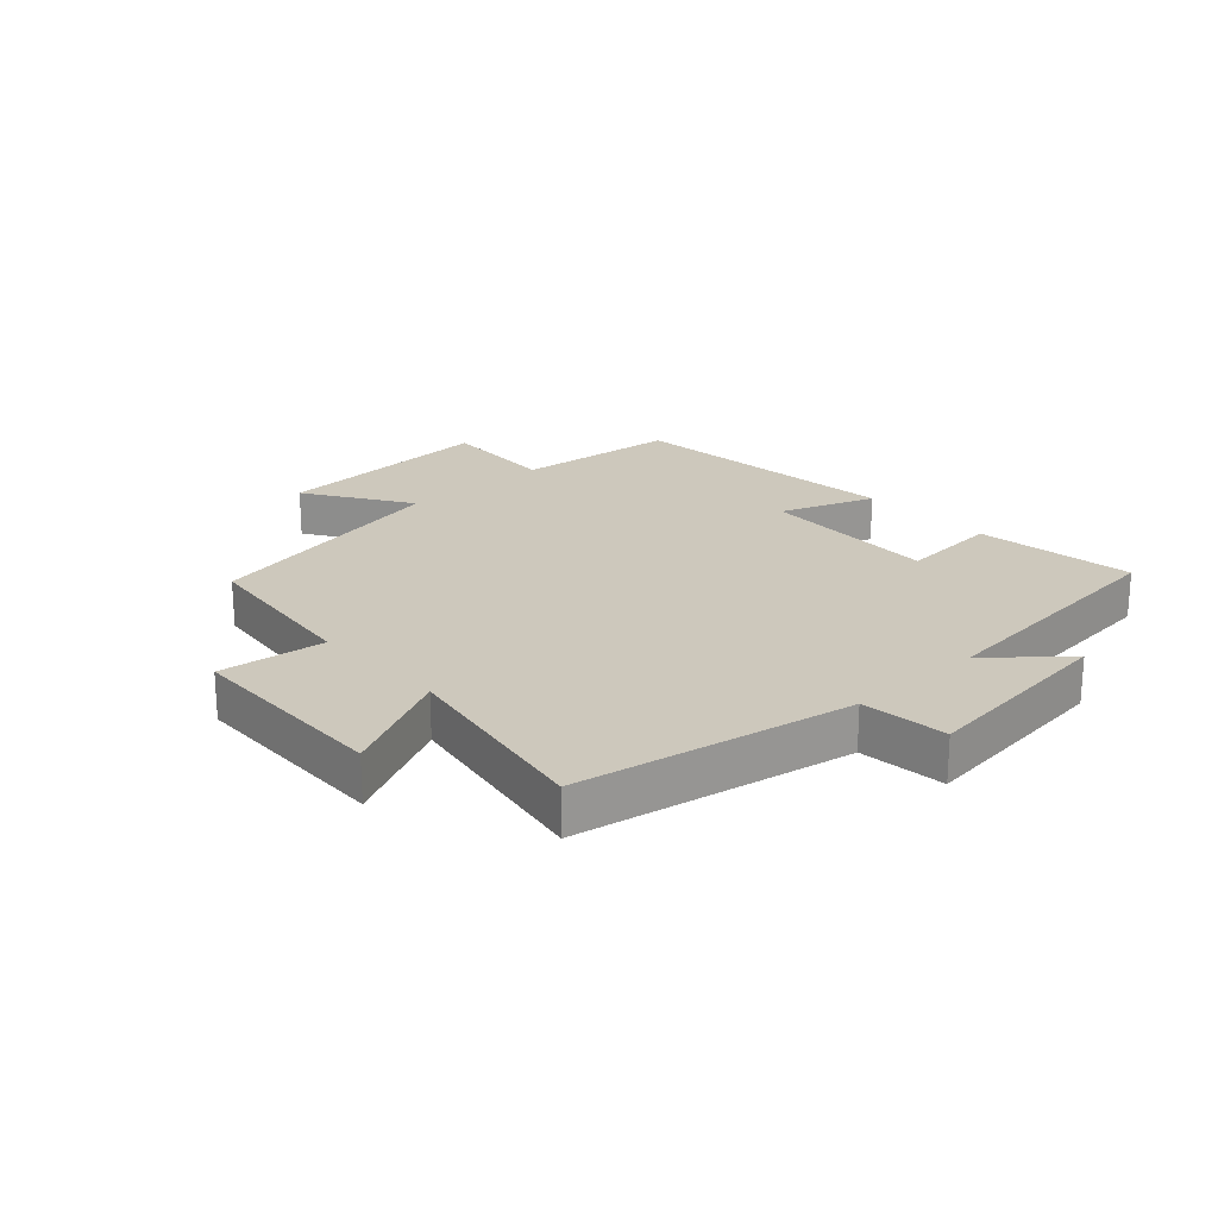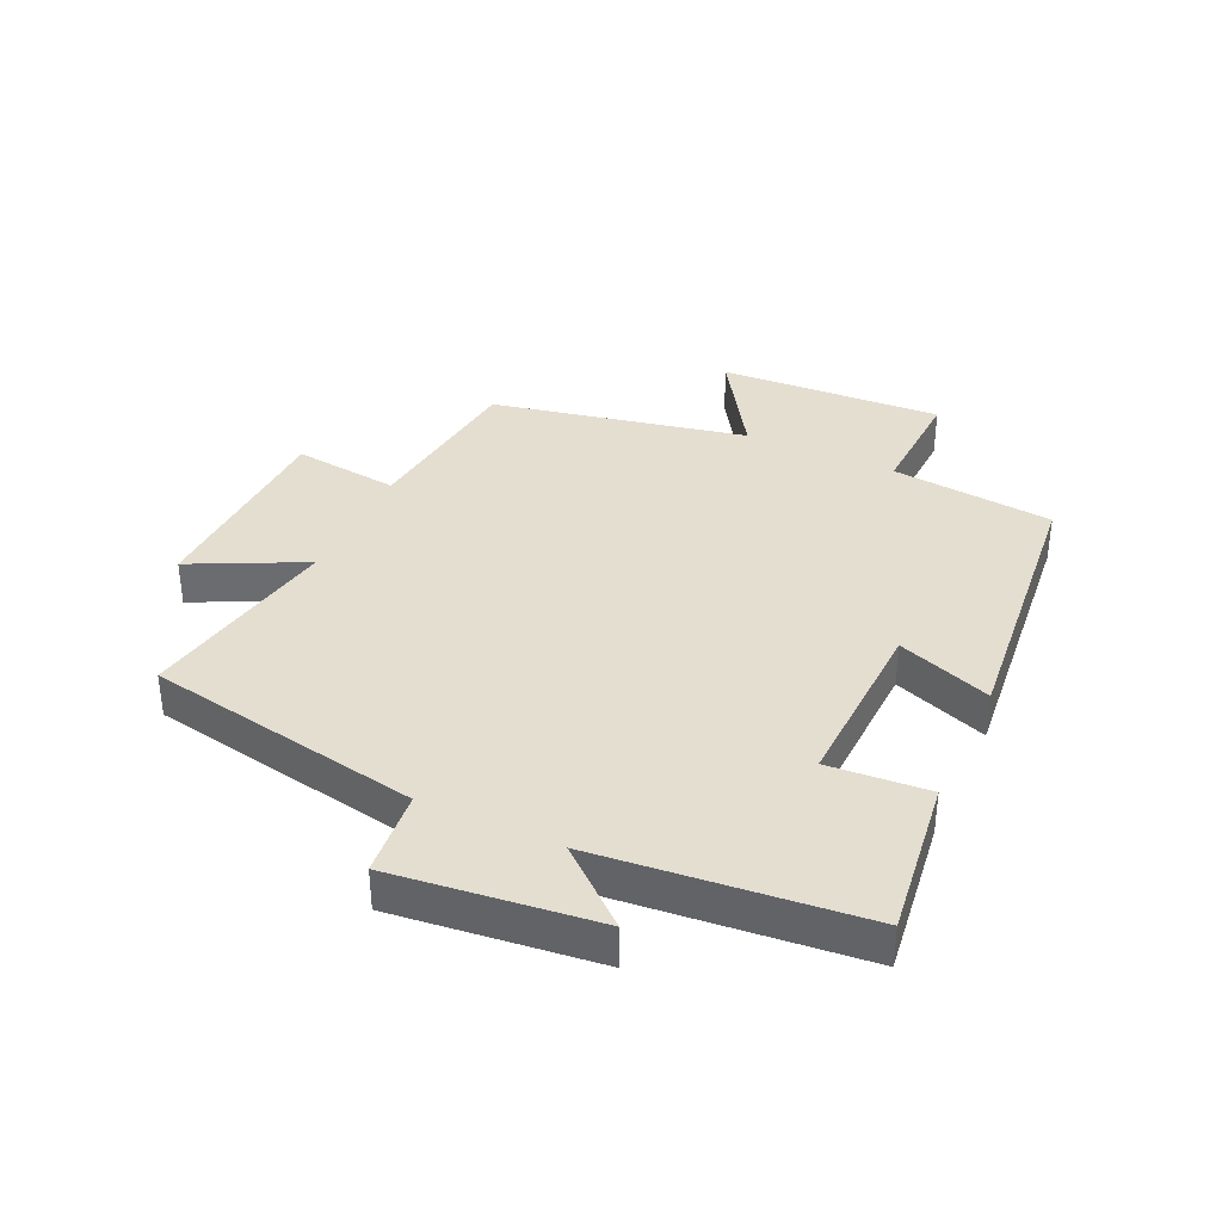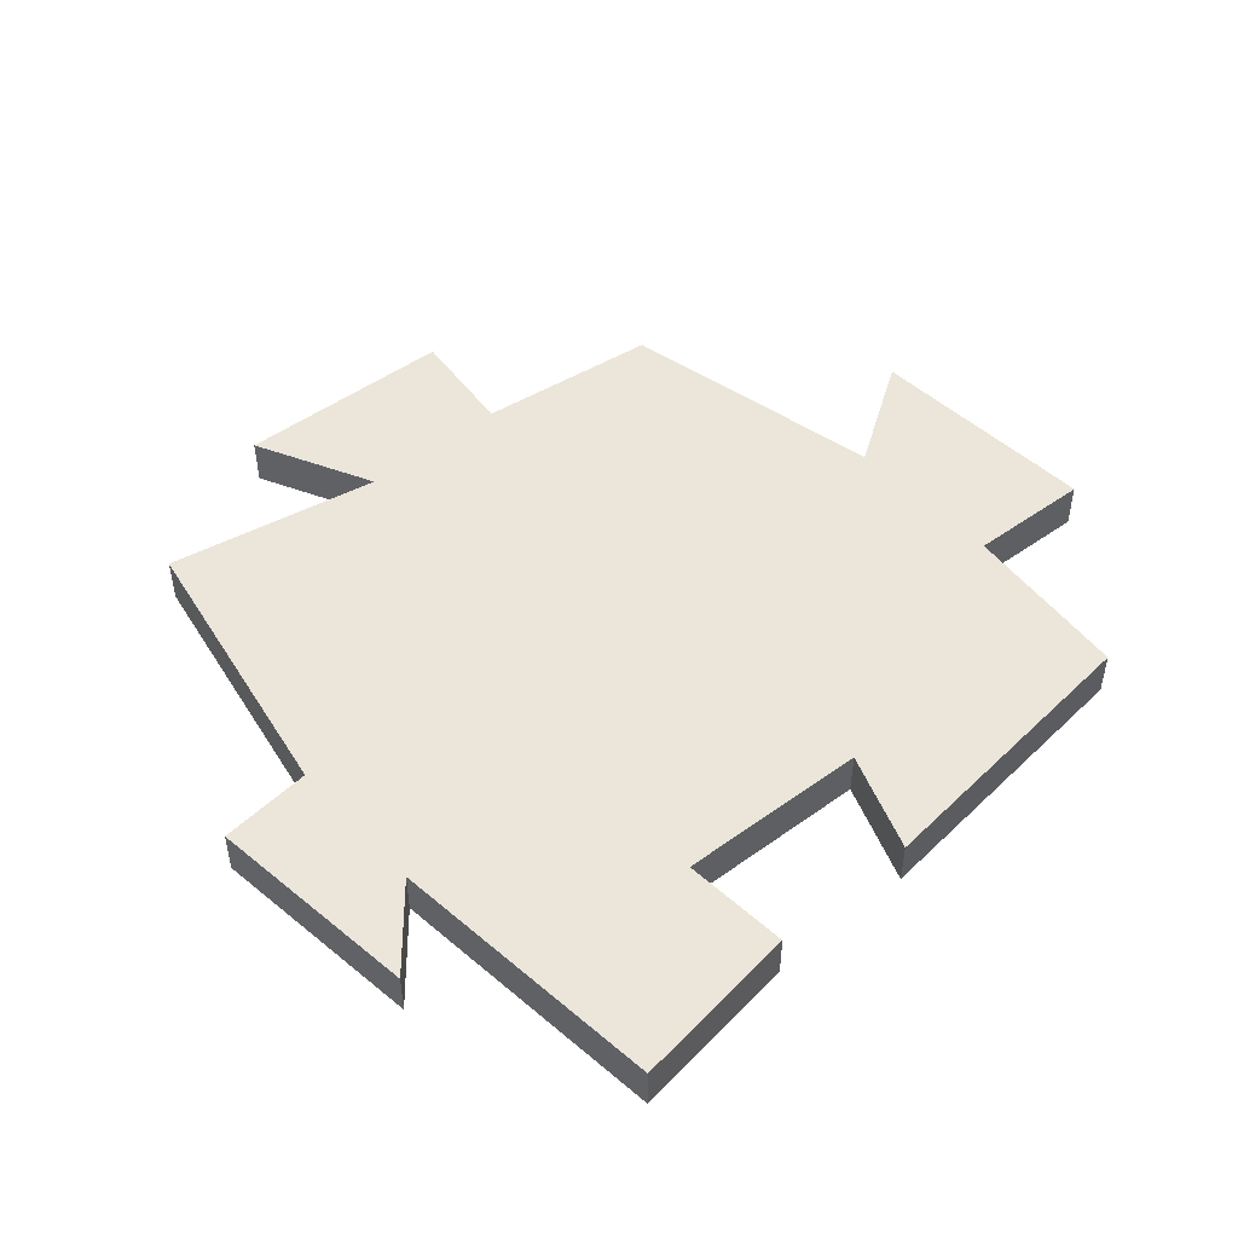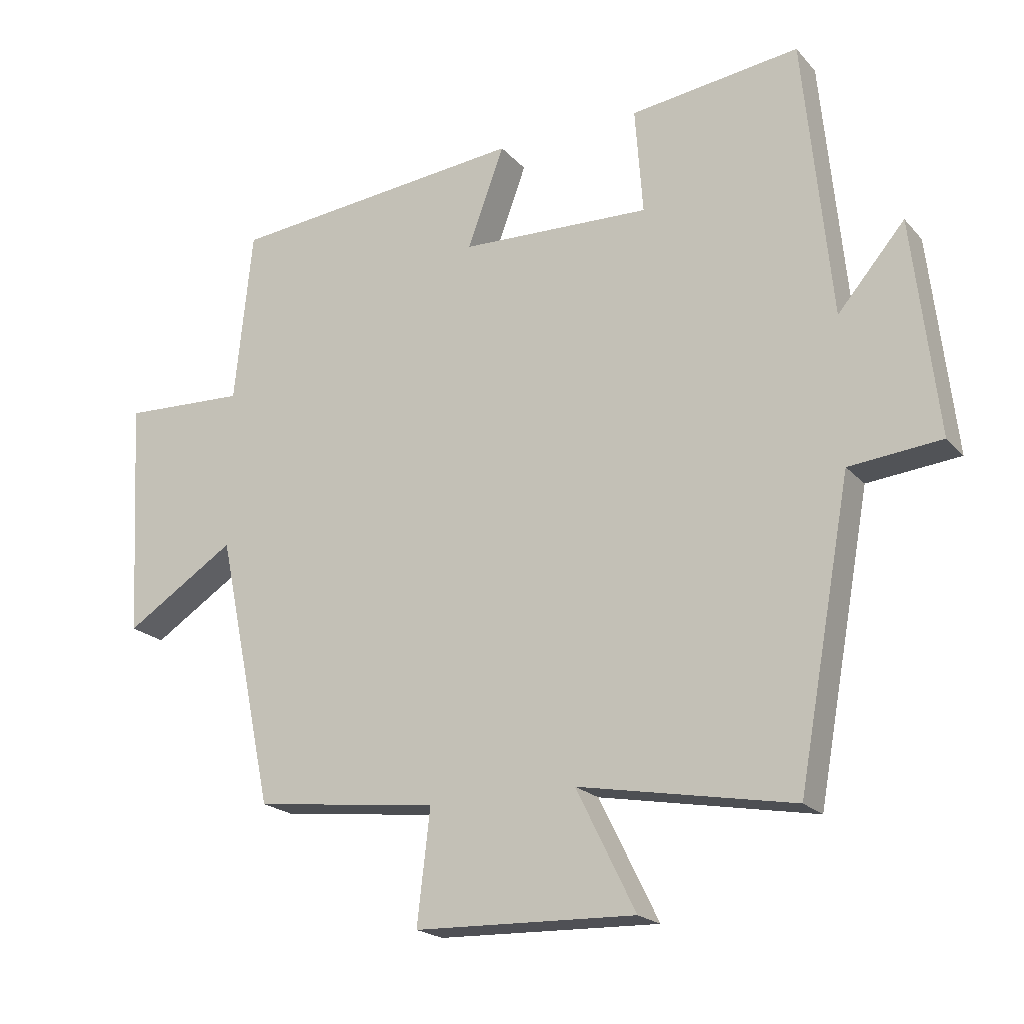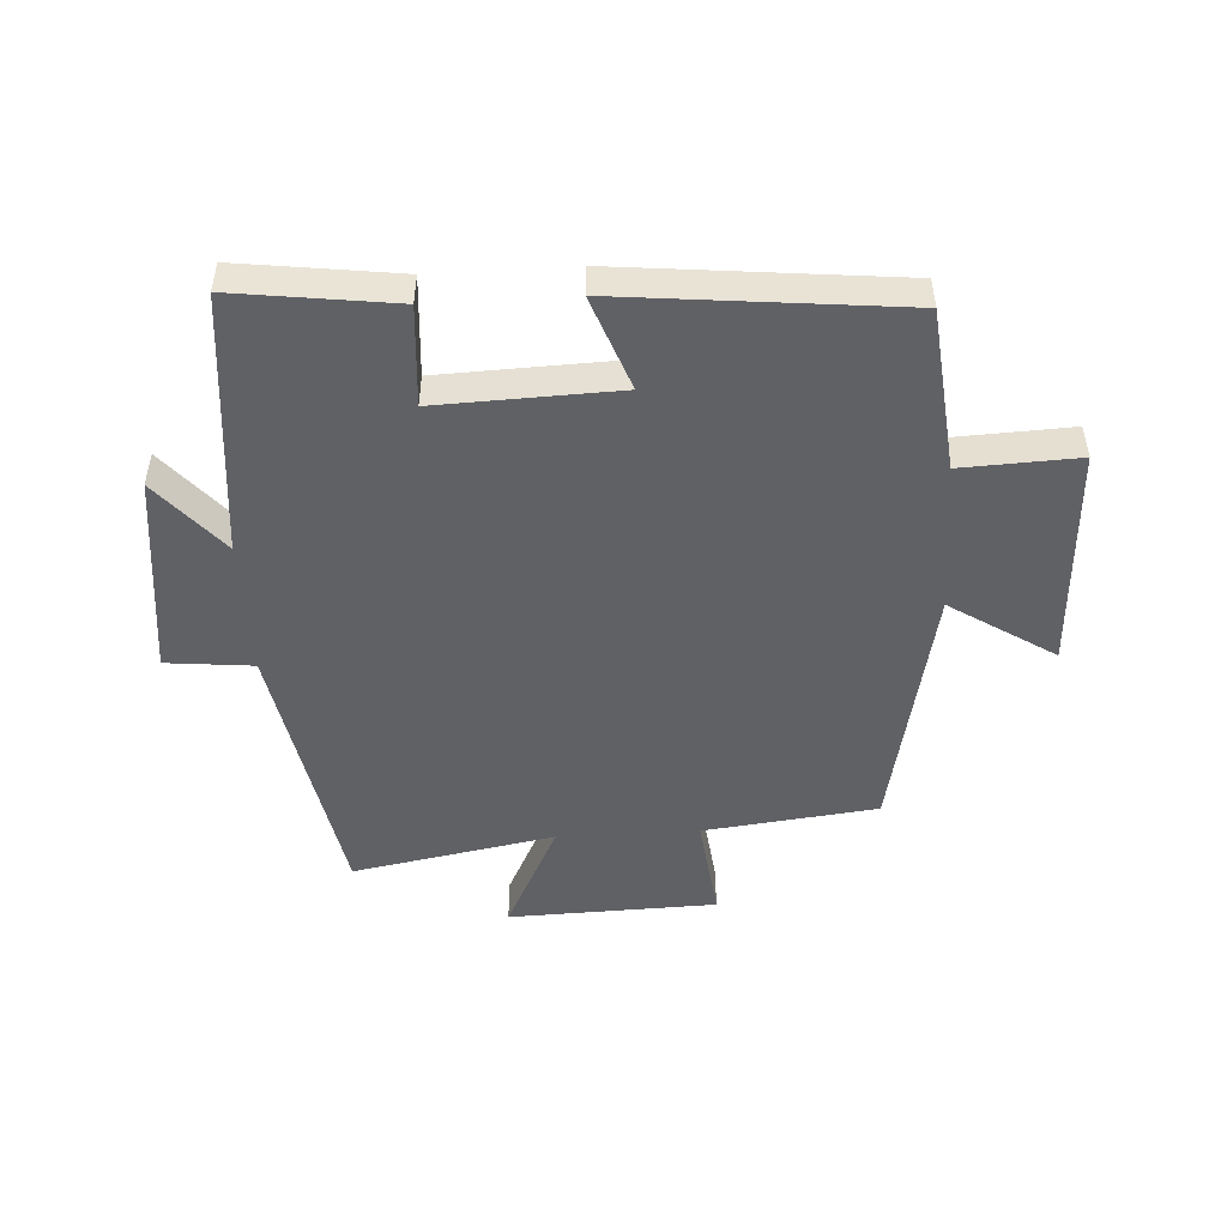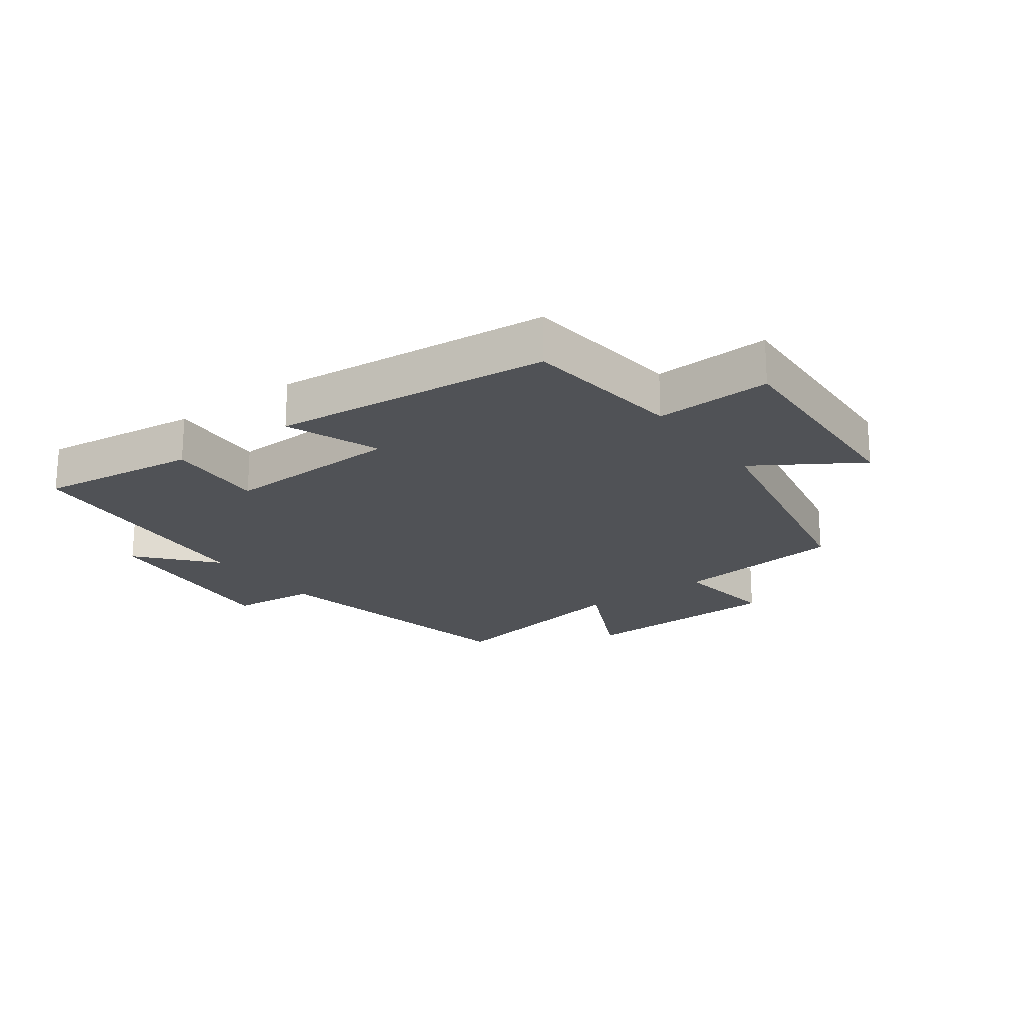
<metadata>
{"format":"obj","ext":"obj","renderer":"f3d","projection":"perspective","resolution":1024,"background":"white","views":[{"elev":22.1,"azim":-132.6,"up":"+Y"},{"elev":36.4,"azim":-65.1,"up":"+Y"},{"elev":48.0,"azim":-41.0,"up":"+Y"},{"elev":-20.1,"azim":-151.3,"up":"+Z"},{"elev":-48.9,"azim":3.4,"up":"+Y"},{"elev":-20.8,"azim":36.7,"up":"+Y"}]}
</metadata>
<code>
v 0.473 0.07 0.454
v 0.5 0.07 0.191
v 0.688 0.07 0.199
v 0.668 0.07 -0.163
v 0.5 0.07 -0.055
v 0.414 0.07 -0.467
v 0.134 0.07 -0.5
v 0.154 0.07 -0.672
v -0.182 0.07 -0.682
v -0.092 0.07 -0.5
v -0.419 0.07 -0.56
v -0.5 0.07 -0.114
v -0.64 0.07 -0.1
v -0.602 0.07 0.228
v -0.5 0.07 0.108
v -0.458 0.07 0.534
v -0.2 0.07 0.5
v -0.212 0.07 0.338
v 0.078 0.07 0.348
v 0.022 0.07 0.5
v 0.473 0 0.454
v 0.5 0 0.191
v 0.688 0 0.199
v 0.668 0 -0.163
v 0.5 0 -0.055
v 0.414 0 -0.467
v 0.134 0 -0.5
v 0.154 0 -0.672
v -0.182 0 -0.682
v -0.092 0 -0.5
v -0.419 0 -0.56
v -0.5 0 -0.114
v -0.64 0 -0.1
v -0.602 0 0.228
v -0.5 0 0.108
v -0.458 0 0.534
v -0.2 0 0.5
v -0.212 0 0.338
v 0.078 0 0.348
v 0.022 0 0.5
f 19 20 1 2
f 18 19 2
f 15 16 17 18
f 15 18 2
f 12 13 14 15
f 10 11 12 15
f 10 15 2 3
f 7 8 9 10
f 5 6 7 10
f 5 10 3
f 3 4 5
f 22 21 40 39
f 22 39 38
f 38 37 36 35
f 22 38 35
f 35 34 33 32
f 35 32 31 30
f 23 22 35 30
f 30 29 28 27
f 30 27 26 25
f 23 30 25
f 25 24 23
f 1 21 22 2
f 2 22 23 3
f 3 23 24 4
f 4 24 25 5
f 5 25 26 6
f 6 26 27 7
f 7 27 28 8
f 8 28 29 9
f 9 29 30 10
f 10 30 31 11
f 11 31 32 12
f 12 32 33 13
f 13 33 34 14
f 14 34 35 15
f 15 35 36 16
f 16 36 37 17
f 17 37 38 18
f 18 38 39 19
f 19 39 40 20
f 20 40 21 1

</code>
